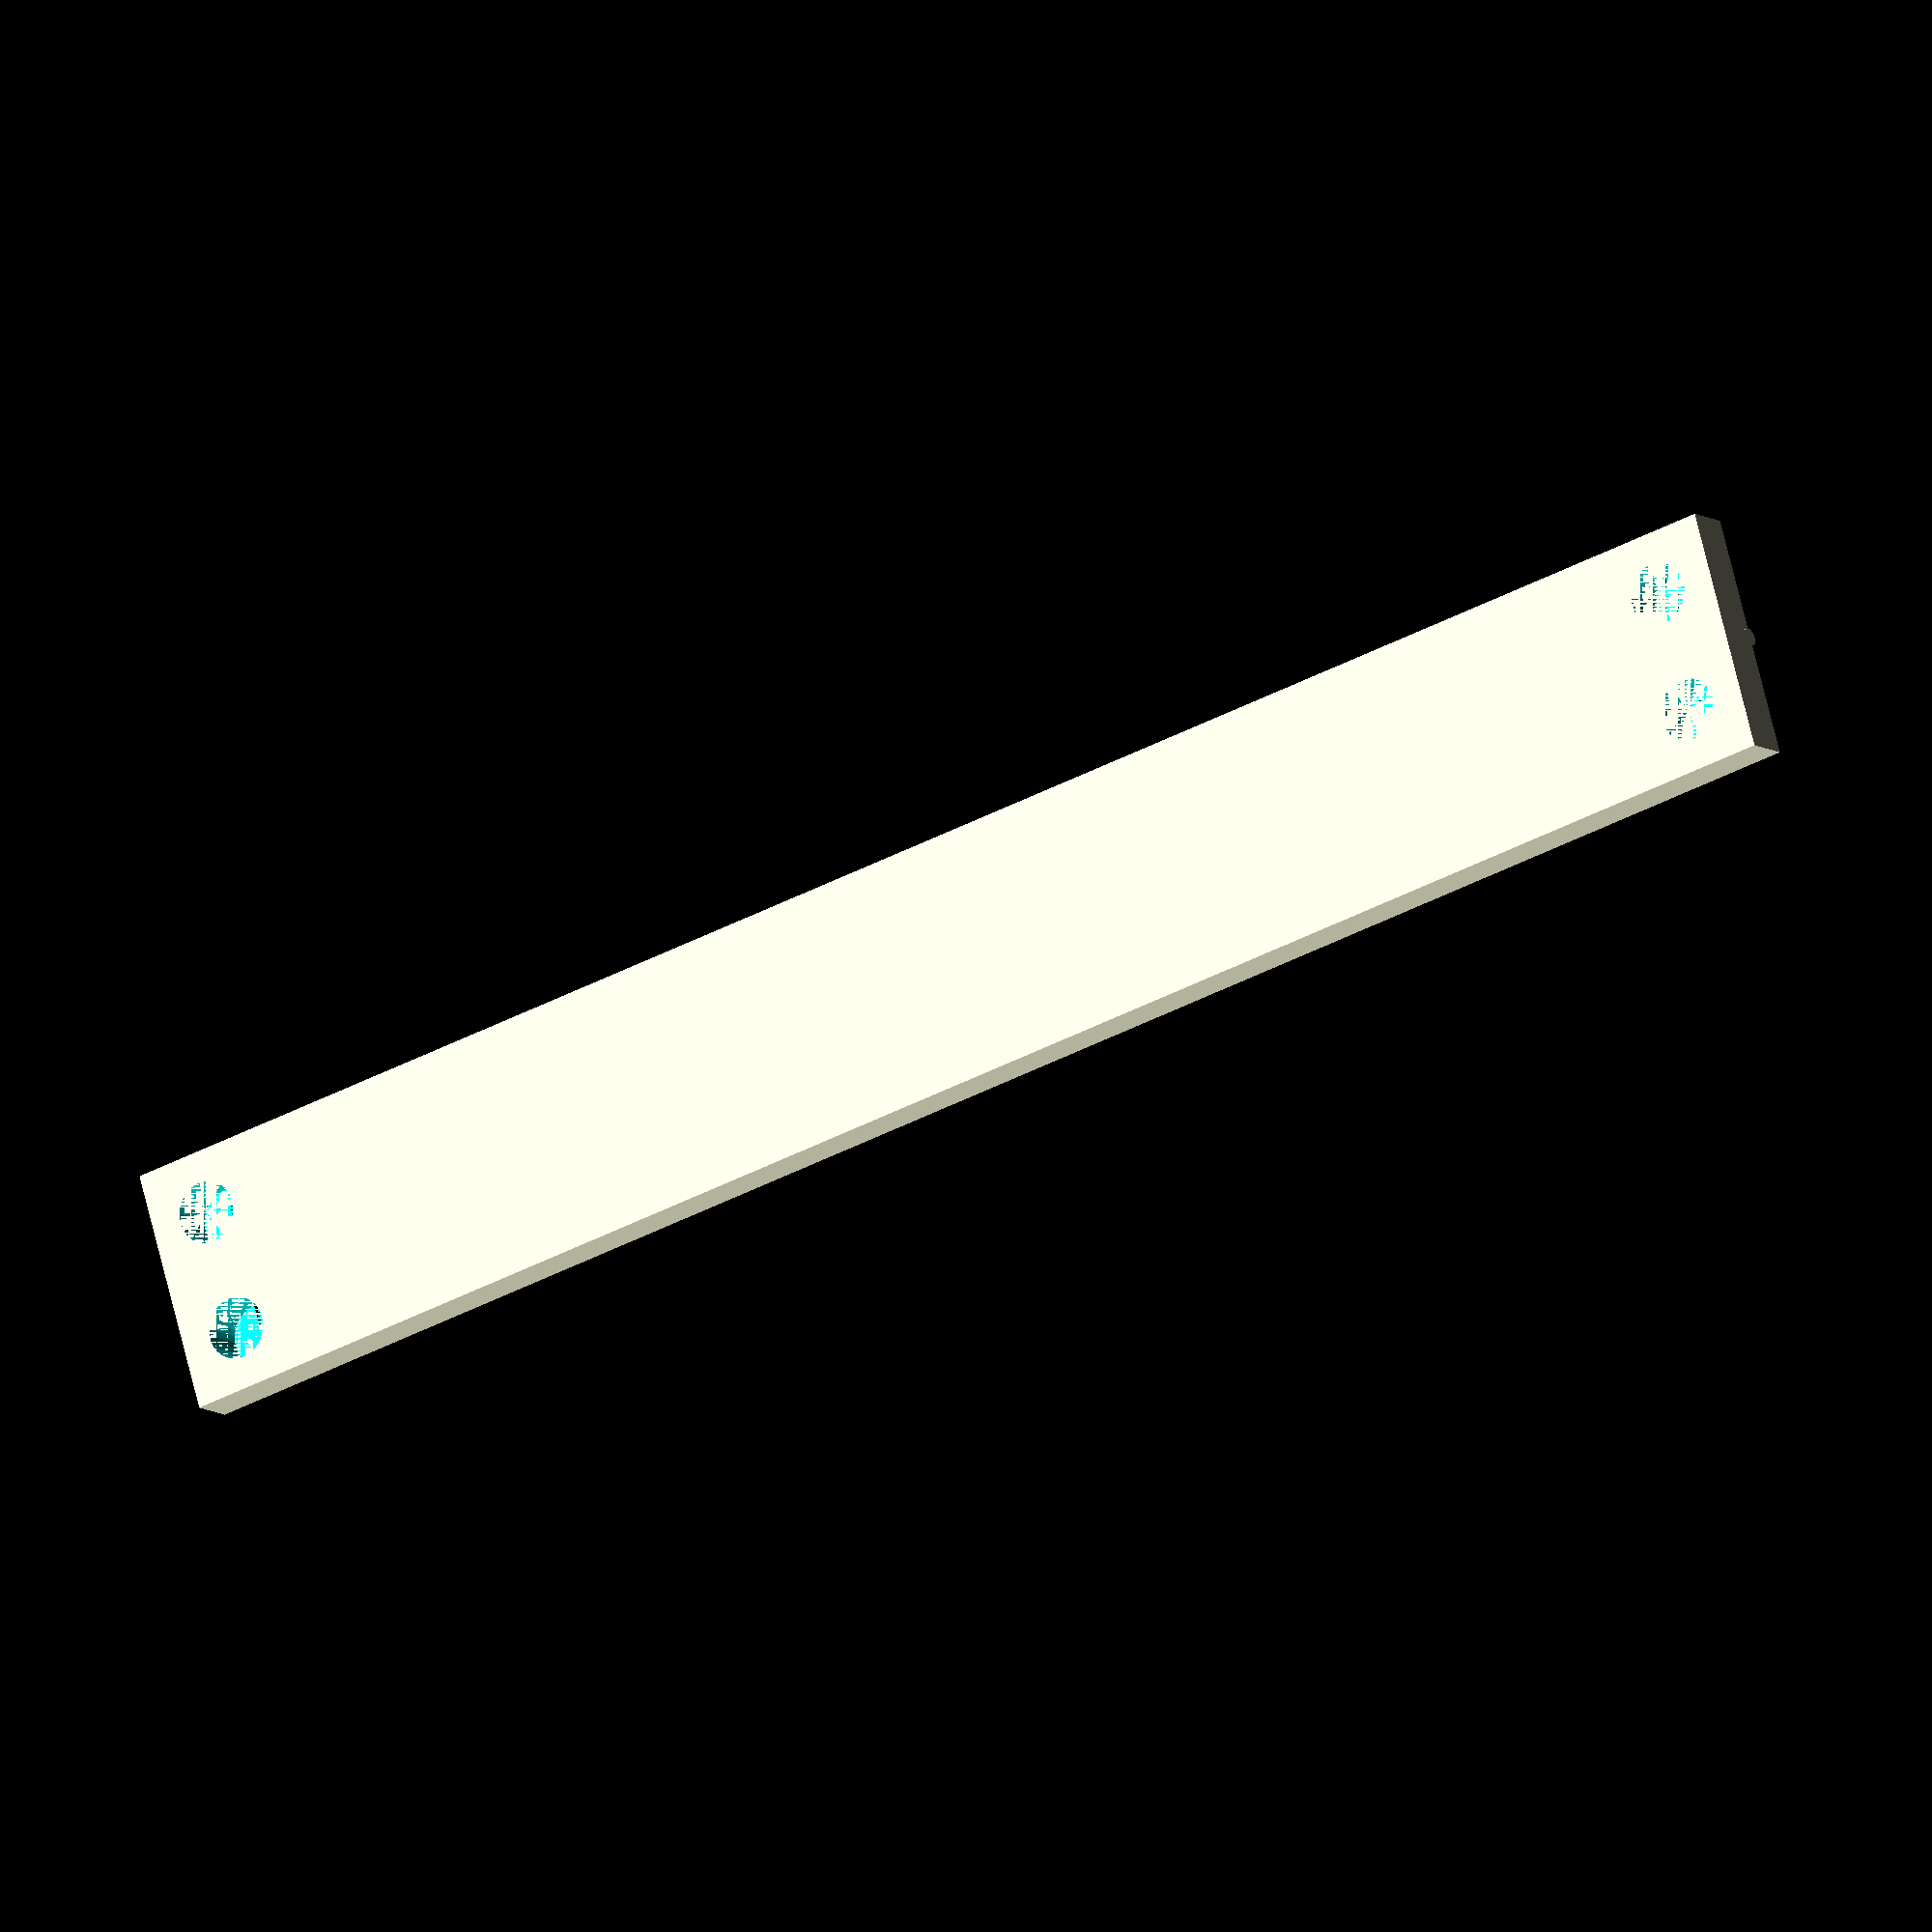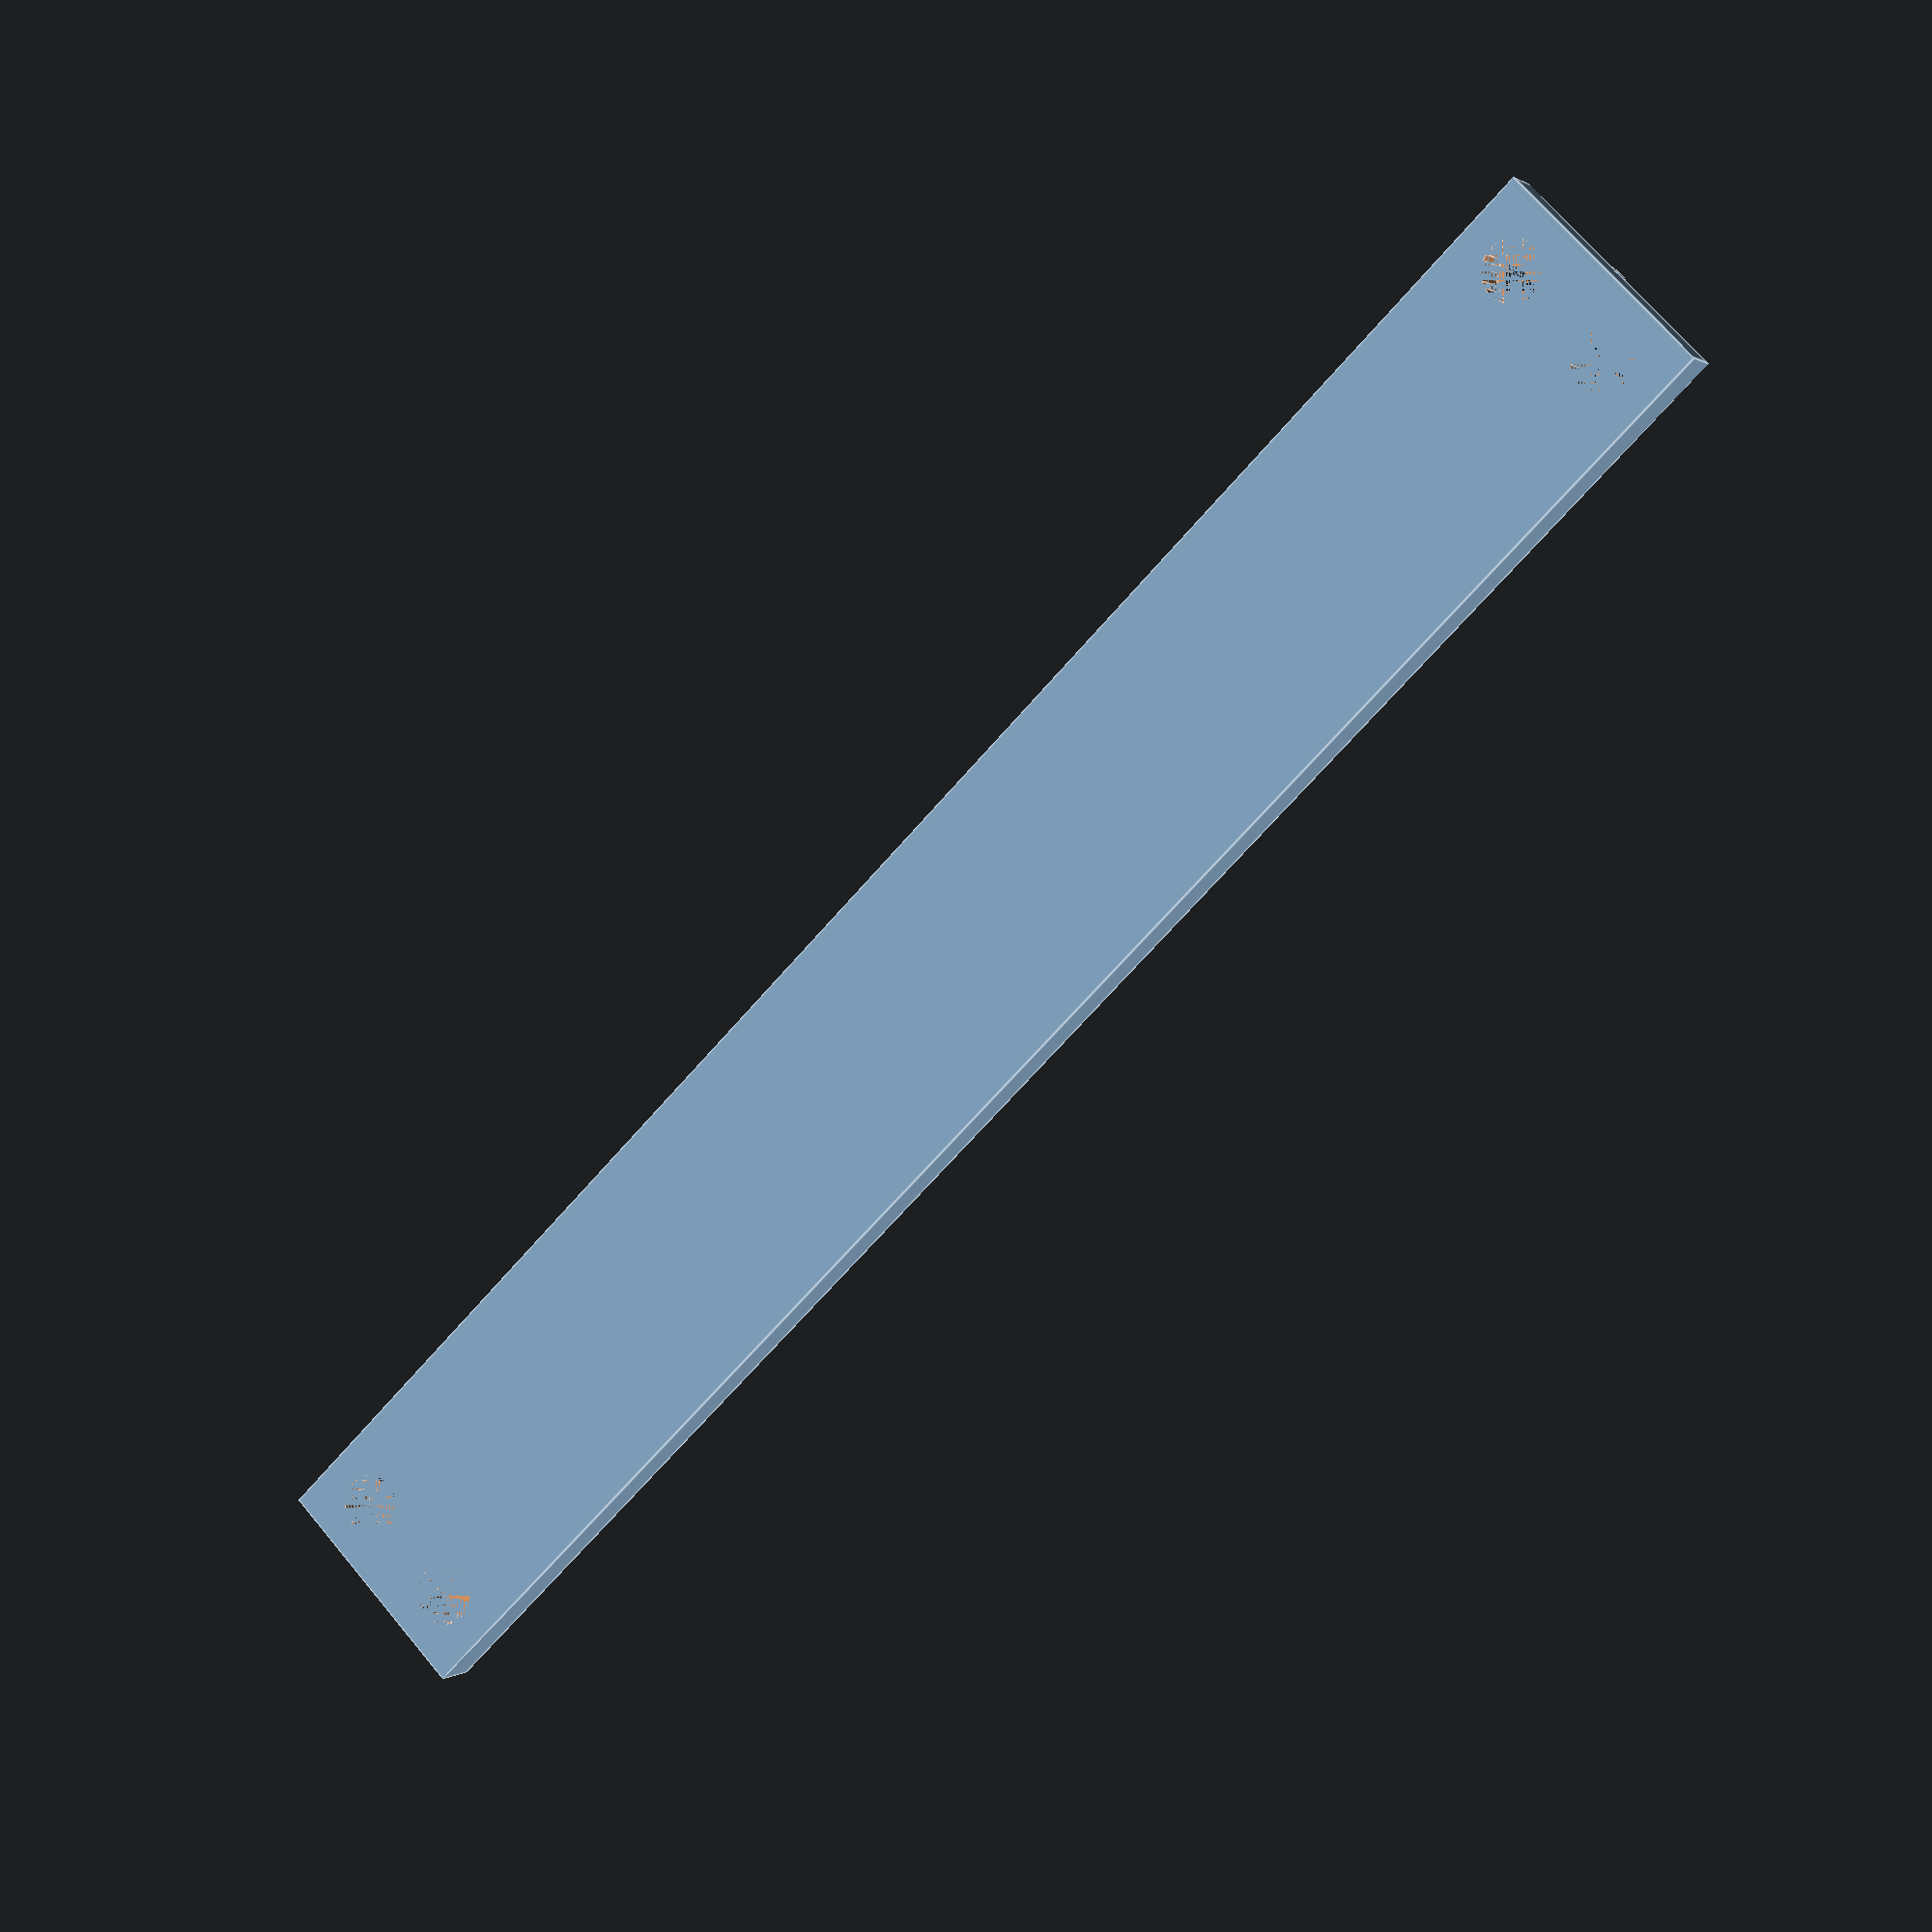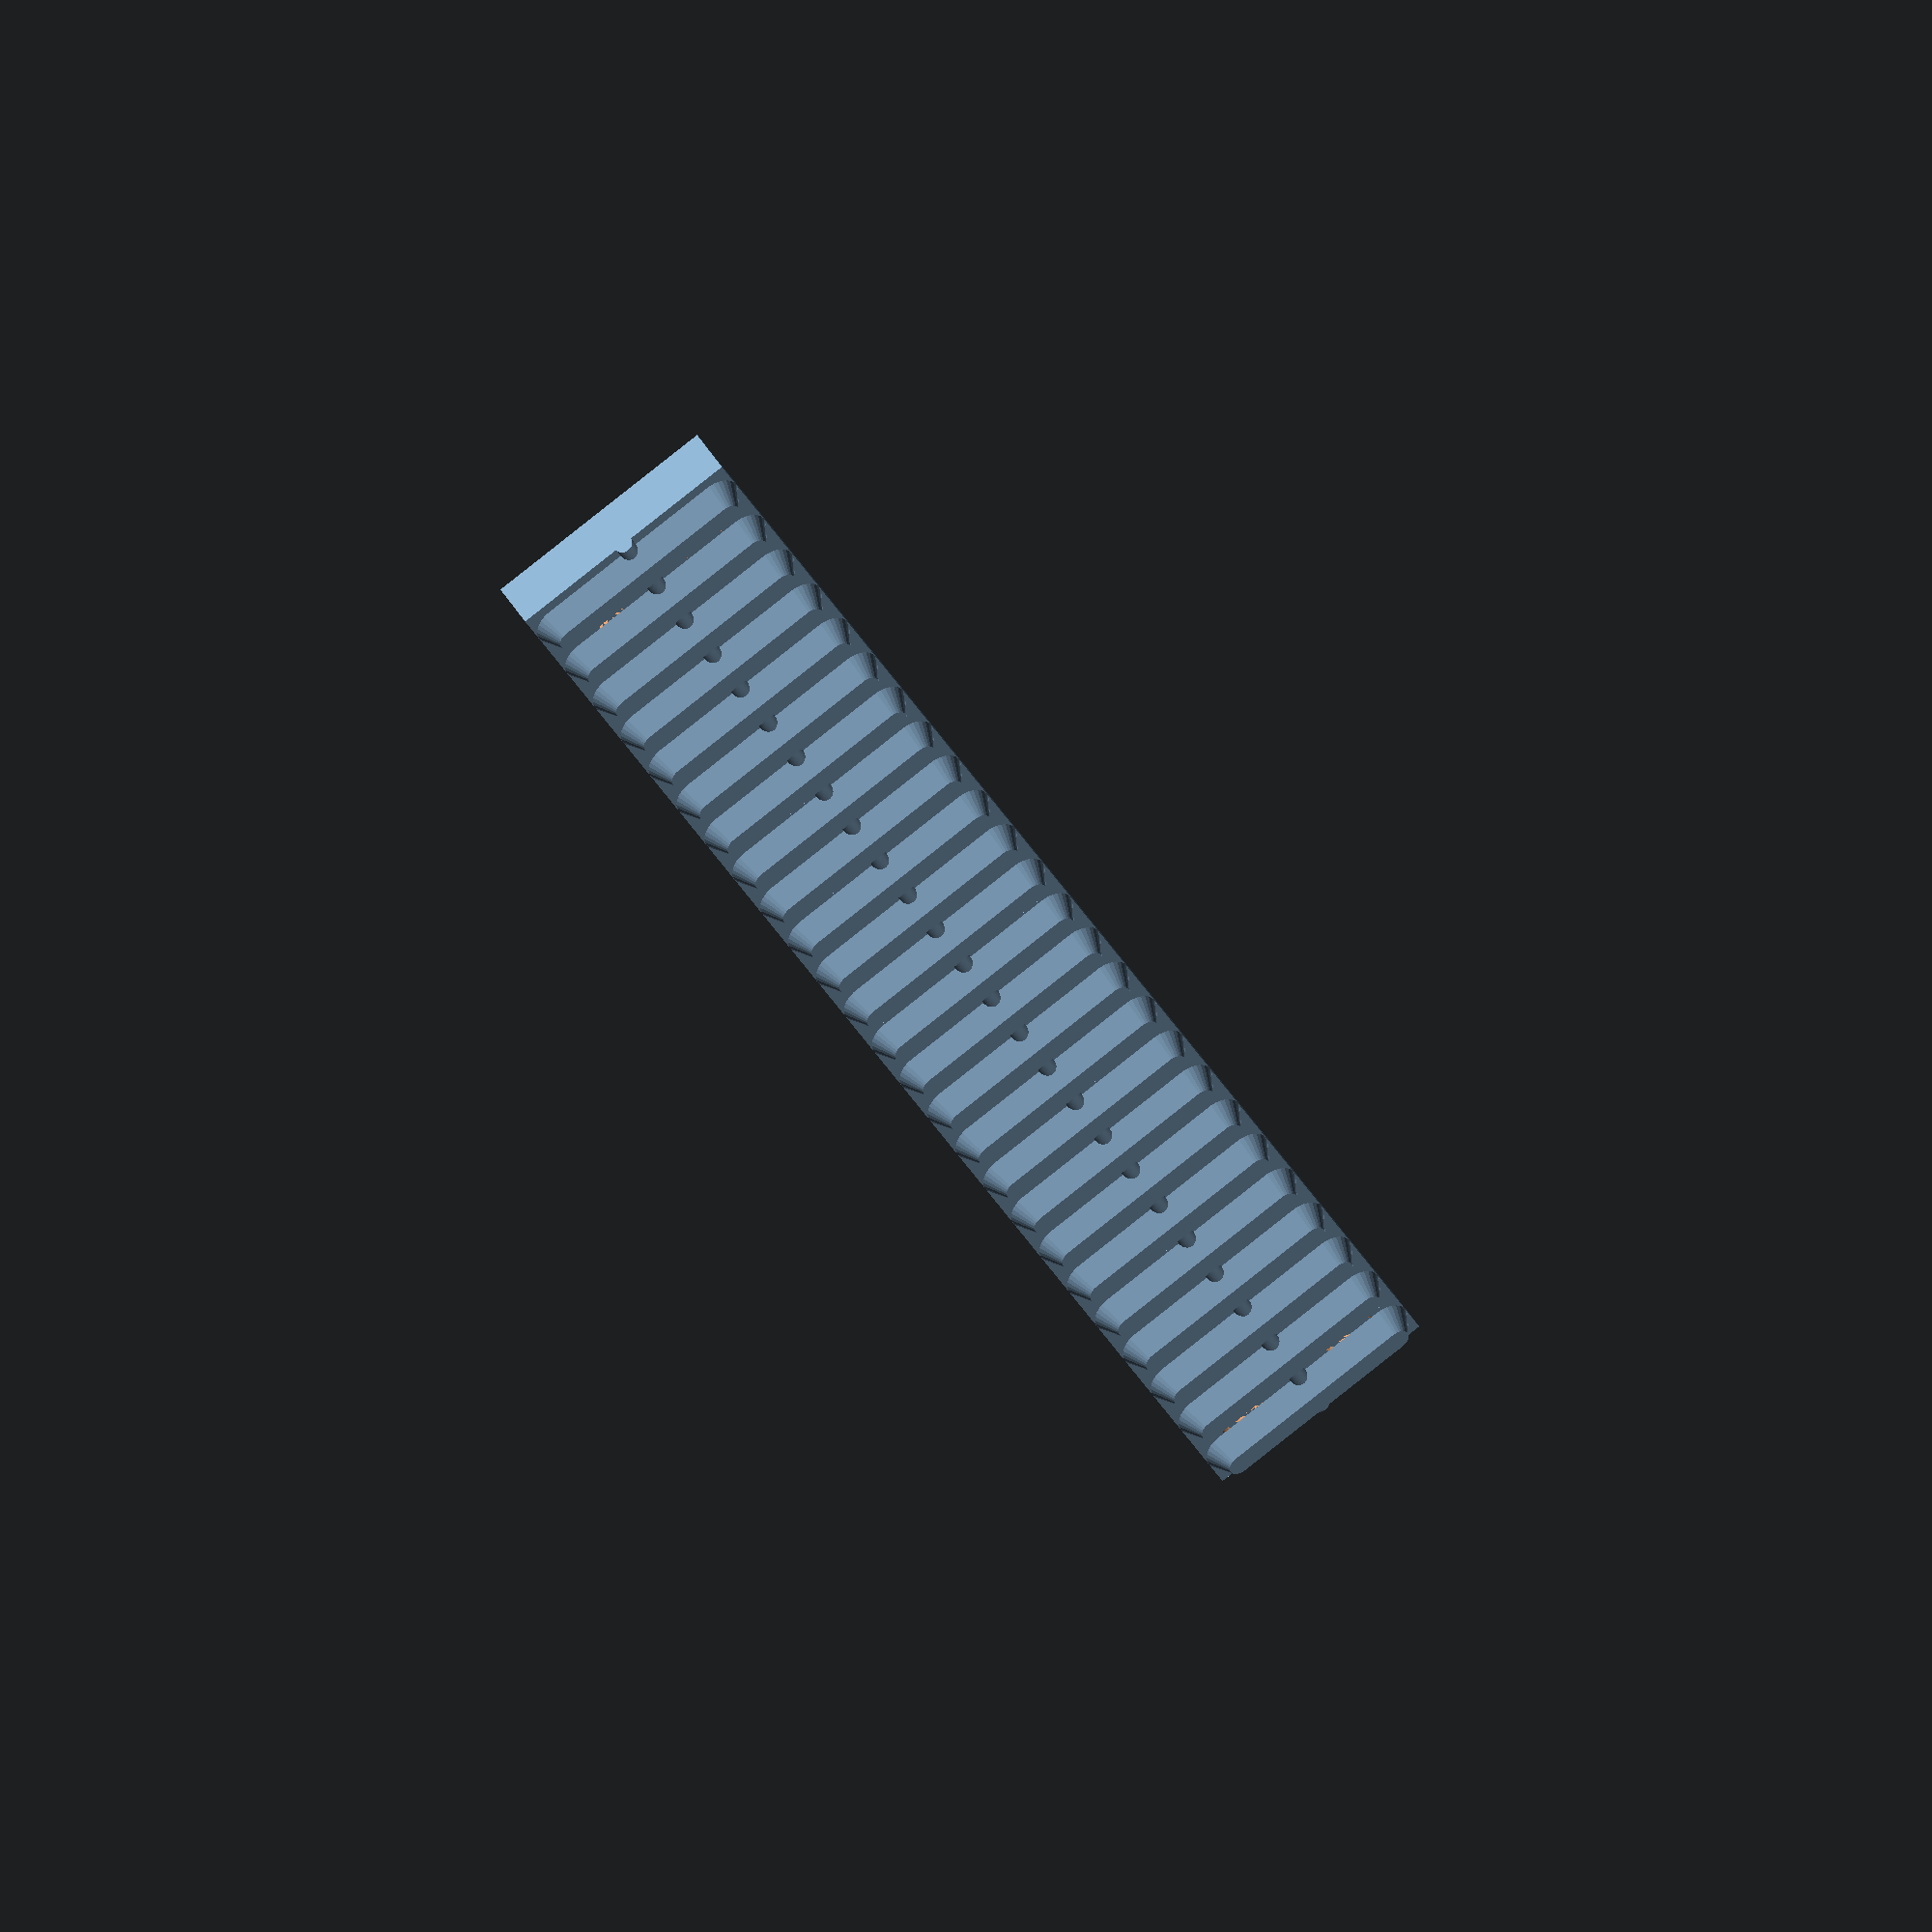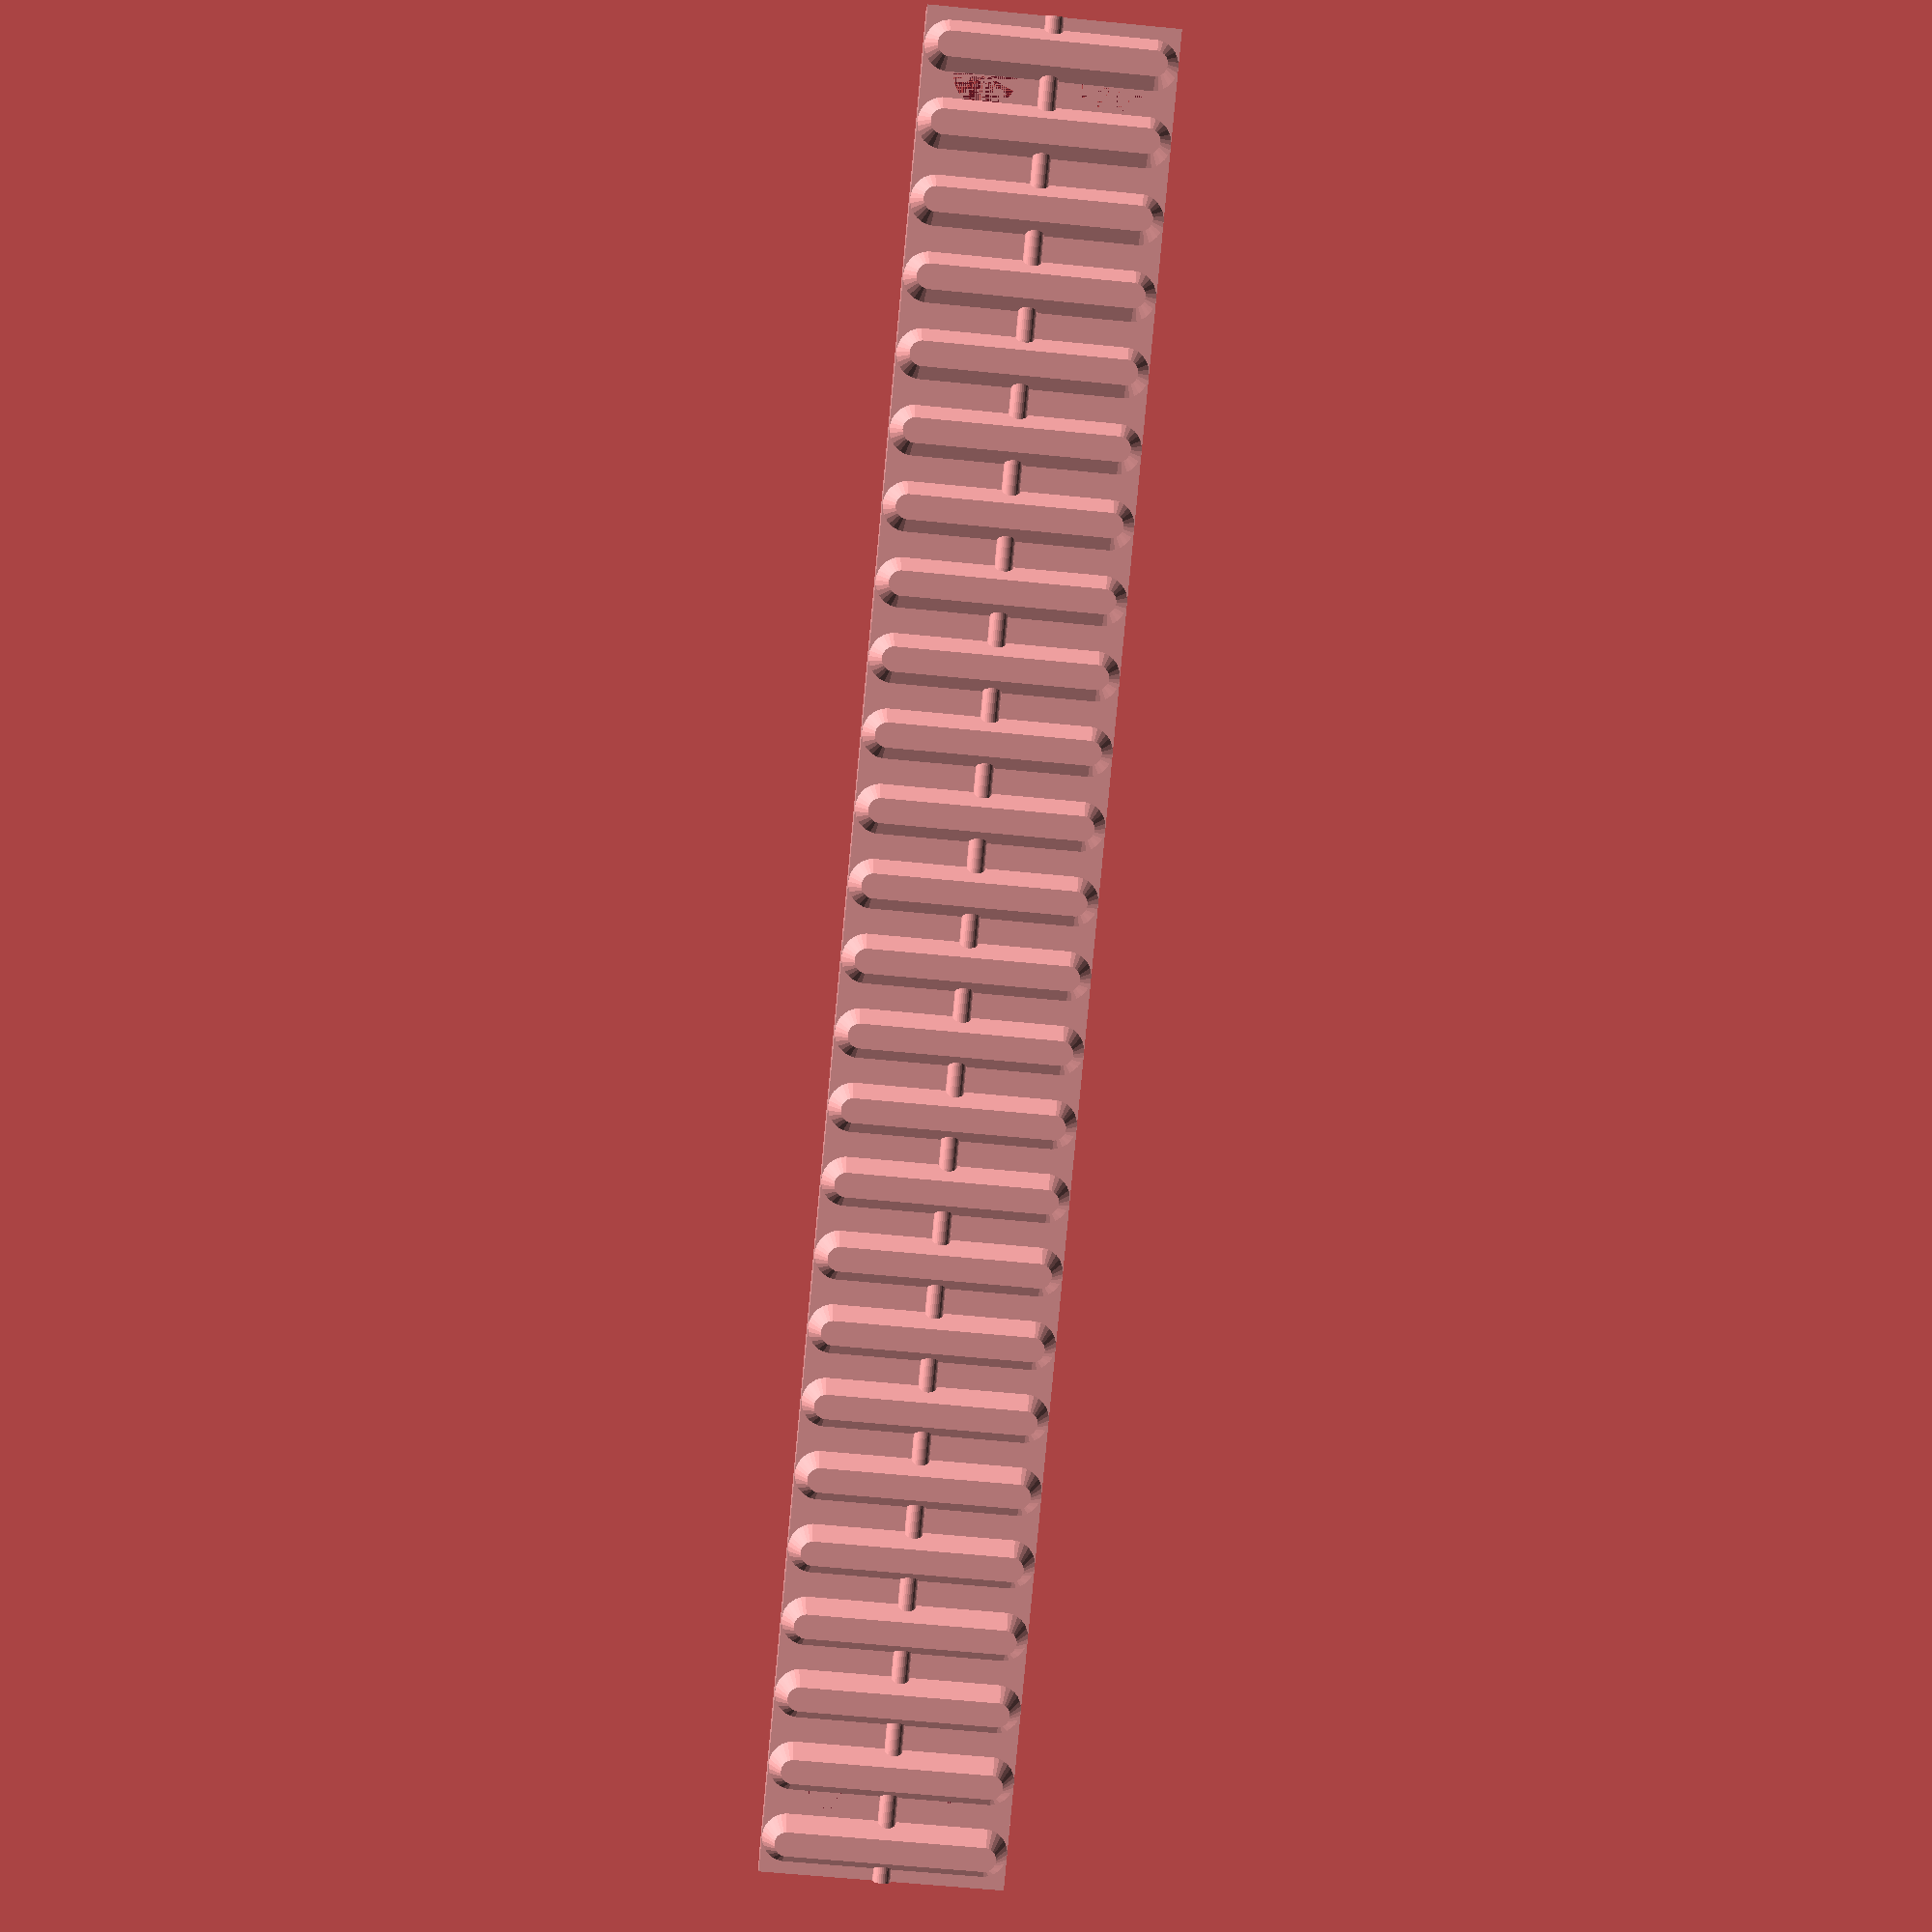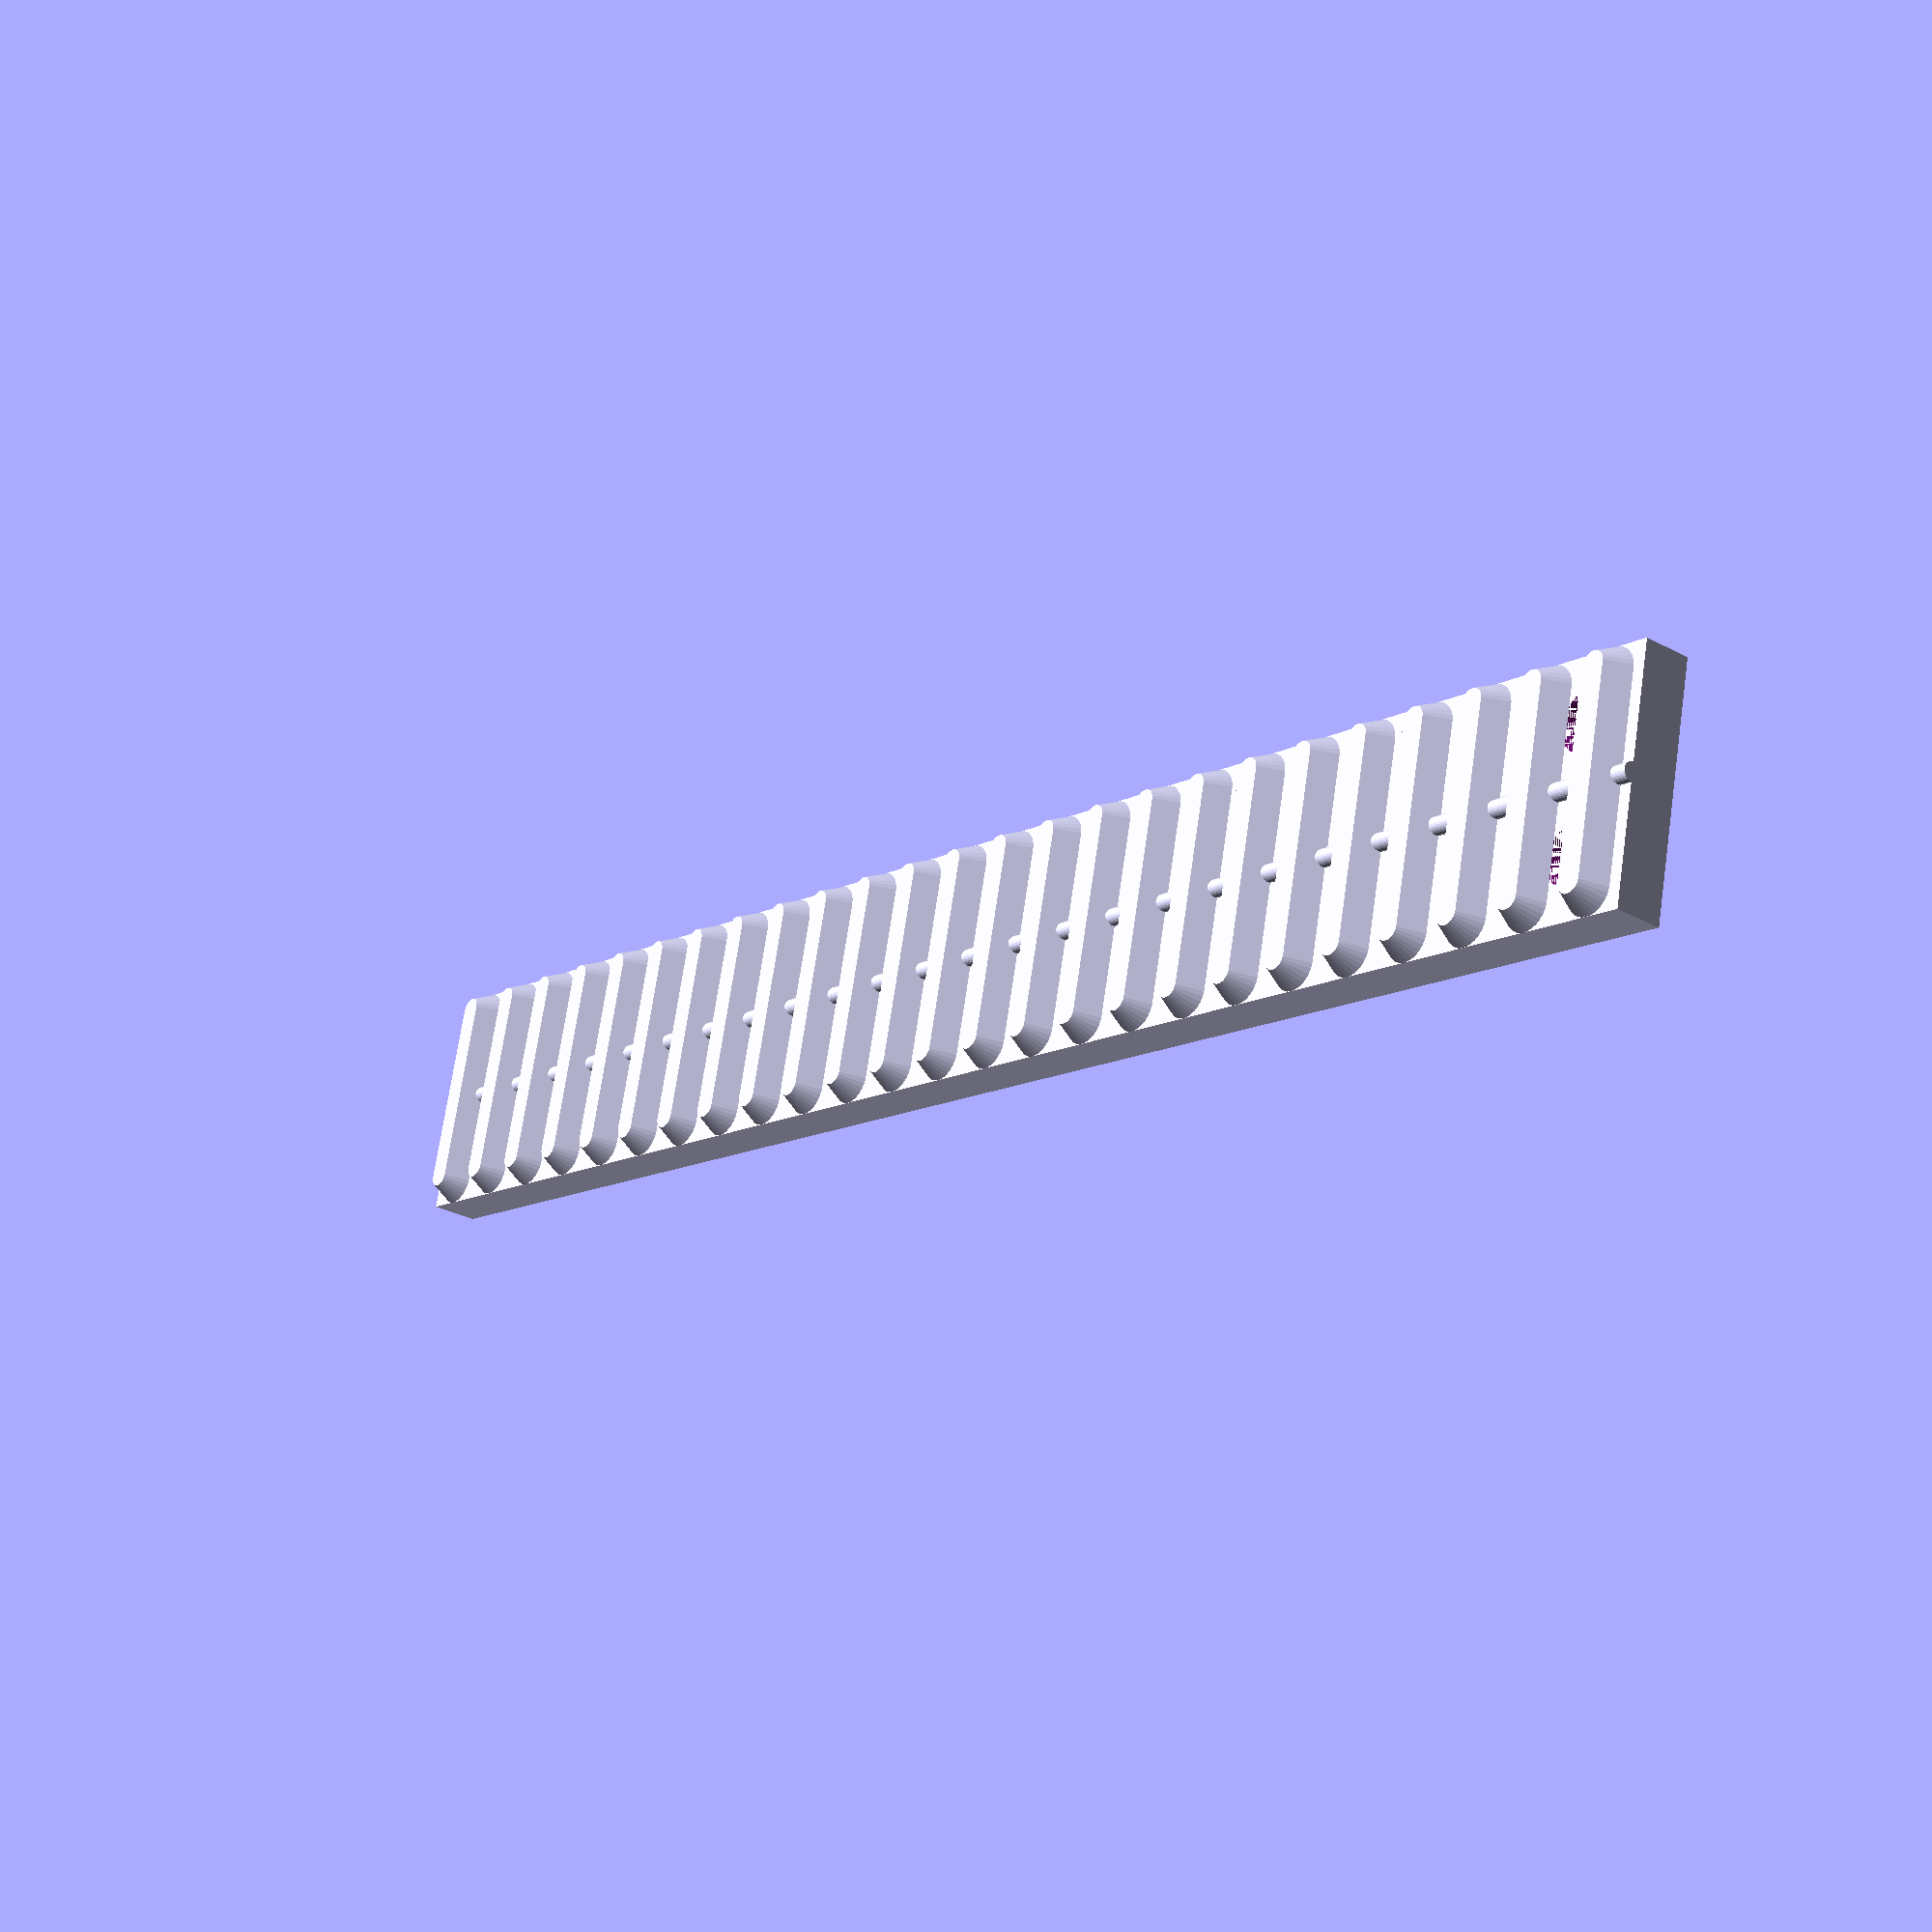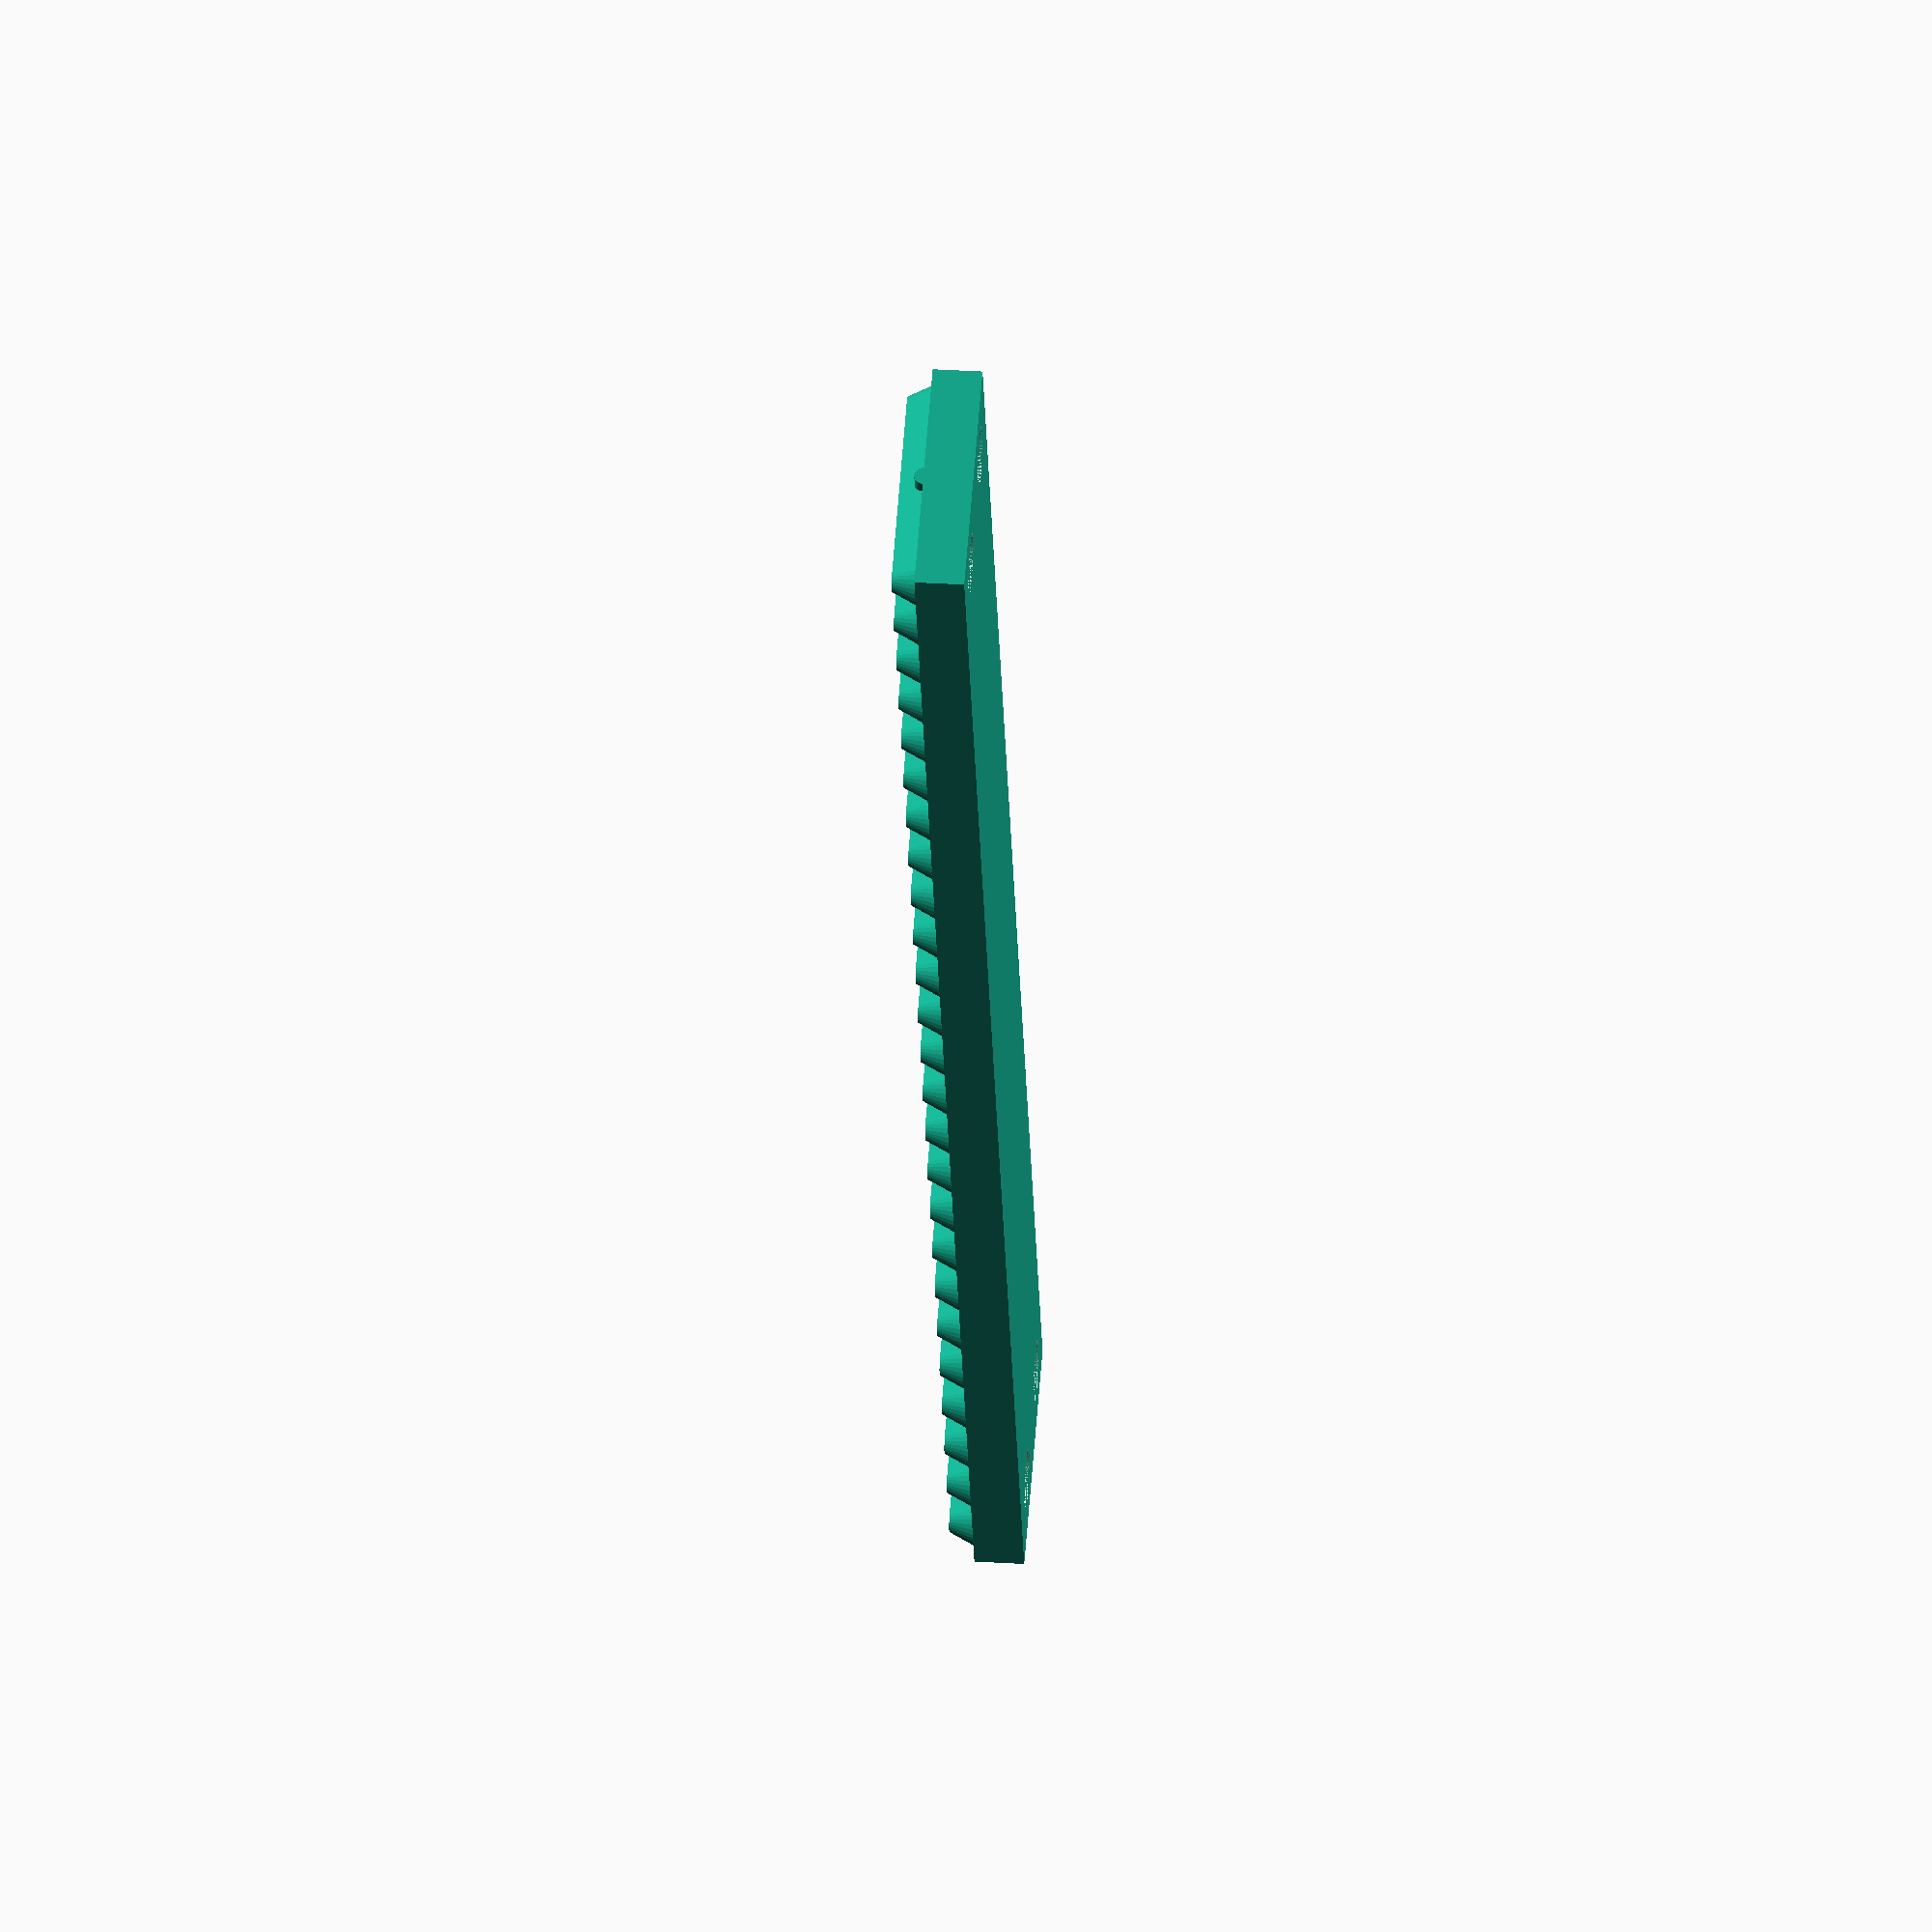
<openscad>
RAIL_TOP_WIDTH = 2;
RAIL_BOT_WIDTH = 4;
RAIL_SPACING = RAIL_BOT_WIDTH + 2;
RAIL_DEPTH = 2;
RAIL_CORNER_DIA = 8;

HEIGHT = 25 * RAIL_SPACING;
WIDTH = 20;
THICKNESS = 4;

MOUNT_HOLES = true;
MOUNT_HOLE_DIA = 5;
MOUNT_HOLE_OFFSET = 5;

FAN = WIDTH > 120 && HEIGHT > 120;
FAN_MOUNT_SPACING = 105;
FAN_MOUNT_DIA = 5;
FAN_DIA = 120;

LIMIT = true;
LIMIT_DIA = 1.5;
LIMIT_SPACING = 140;

///

N_RAILS = floor(HEIGHT / RAIL_SPACING);


$fn = 30;

module rails() {
  off = RAIL_SPACING/2 + ((HEIGHT / RAIL_SPACING) - N_RAILS) * RAIL_SPACING/2;
  for(i = [0:HEIGHT/RAIL_SPACING-1]) {
    translate([RAIL_BOT_WIDTH/2, i * RAIL_SPACING + off, THICKNESS])
    hull() {
      cylinder(d1 = RAIL_BOT_WIDTH, d2 = RAIL_TOP_WIDTH, h = RAIL_DEPTH);
      translate([WIDTH - RAIL_BOT_WIDTH, 0, 0])
      cylinder(d1 = RAIL_BOT_WIDTH, d2 = RAIL_TOP_WIDTH, h = RAIL_DEPTH);
    }
  }
}

module base() {
  cube(size = [WIDTH, HEIGHT, THICKNESS]);
}

module fan() {
  union() {
    cylinder(d = FAN_DIA, h = THICKNESS + RAIL_DEPTH);
    for(i = [-1, 1]) {
      for(j = [-1, 1]) {
        translate([i * FAN_MOUNT_SPACING/2, j * FAN_MOUNT_SPACING/2, 0])
        cylinder(d = FAN_MOUNT_DIA, h = THICKNESS);
      }
    }
  }
}

module mount_holes() {
  translate([WIDTH/2, HEIGHT/2, 0])
  for(i = [-1, 1]) {
    for(j = [-1, 1]) {
      translate([i * (WIDTH - MOUNT_HOLE_OFFSET - MOUNT_HOLE_DIA)/2, j * (HEIGHT - MOUNT_HOLE_OFFSET - MOUNT_HOLE_DIA)/2, 0])
      cylinder(d = MOUNT_HOLE_DIA, h = THICKNESS);
    }
  }
}

module limit() {
  if(WIDTH > LIMIT_SPACING) {
    translate([WIDTH/2, 0, THICKNESS])
    for(i = [-1, 1]) {
      translate([i * LIMIT_SPACING/2, 0, 0])
      rotate(-90, [1, 0, 0])
      cylinder(d = LIMIT_DIA, h = HEIGHT);
    }
  } else {
    translate([WIDTH/2, 0, THICKNESS])
    rotate(-90, [1, 0, 0])
    cylinder(d = LIMIT_DIA, h = HEIGHT);
  }
}


difference() {
  union() {
    rails();
    base();
    if(LIMIT) {
      limit();
    }
  }

  if(MOUNT_HOLES) {
    mount_holes();
  }
  if(FAN) {
    translate([WIDTH/2, HEIGHT/2, 0])
    fan();
  }
}
</openscad>
<views>
elev=9.4 azim=286.1 roll=210.4 proj=o view=solid
elev=359.3 azim=134.5 roll=204.1 proj=p view=edges
elev=132.7 azim=154.7 roll=209.6 proj=o view=wireframe
elev=173.9 azim=5.3 roll=182.3 proj=p view=solid
elev=209.5 azim=283.3 roll=129.1 proj=p view=wireframe
elev=324.9 azim=23.5 roll=94.6 proj=o view=solid
</views>
